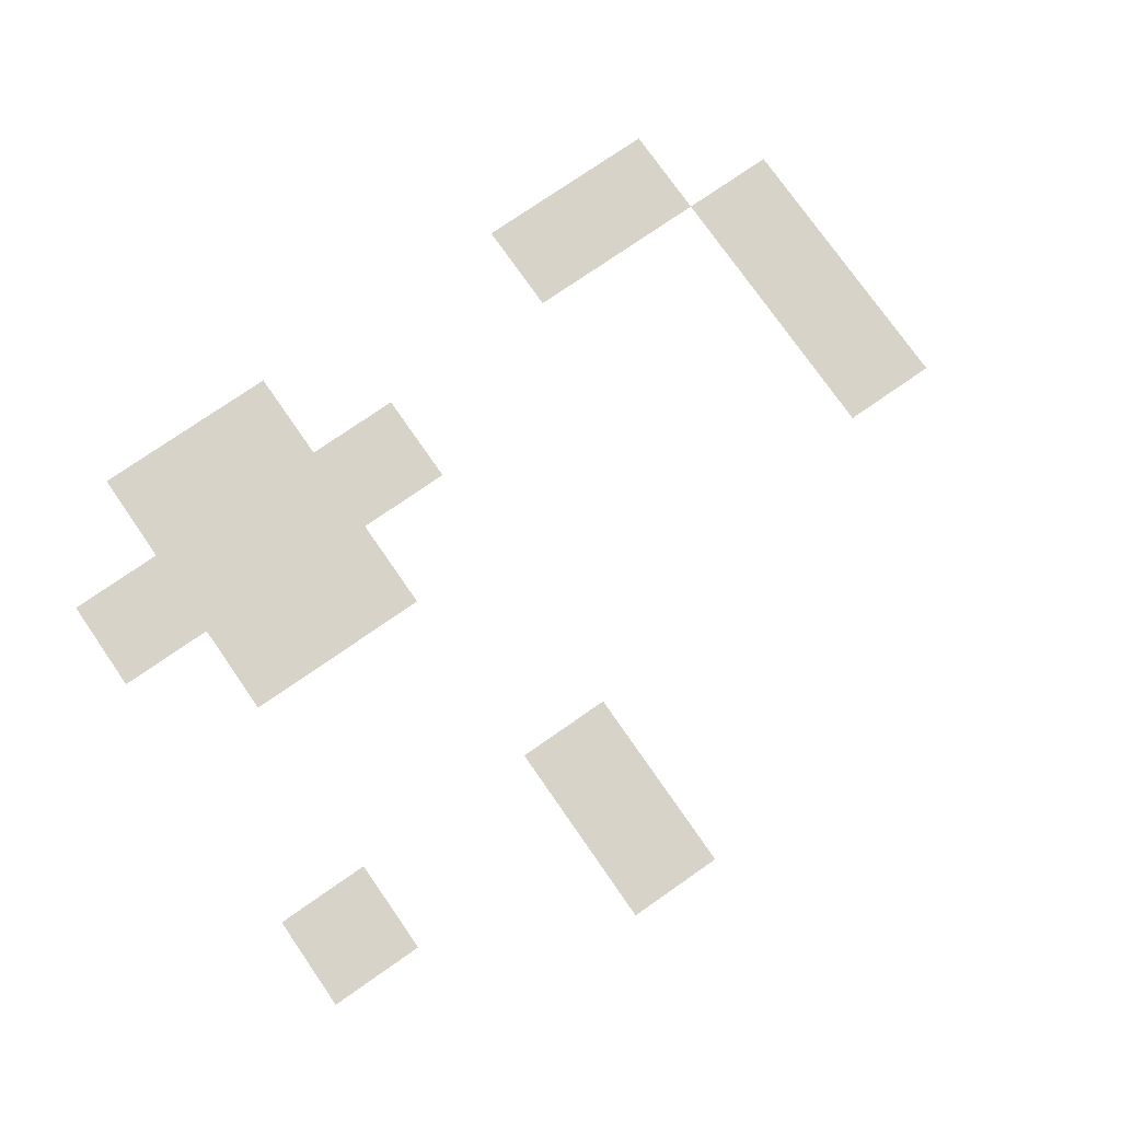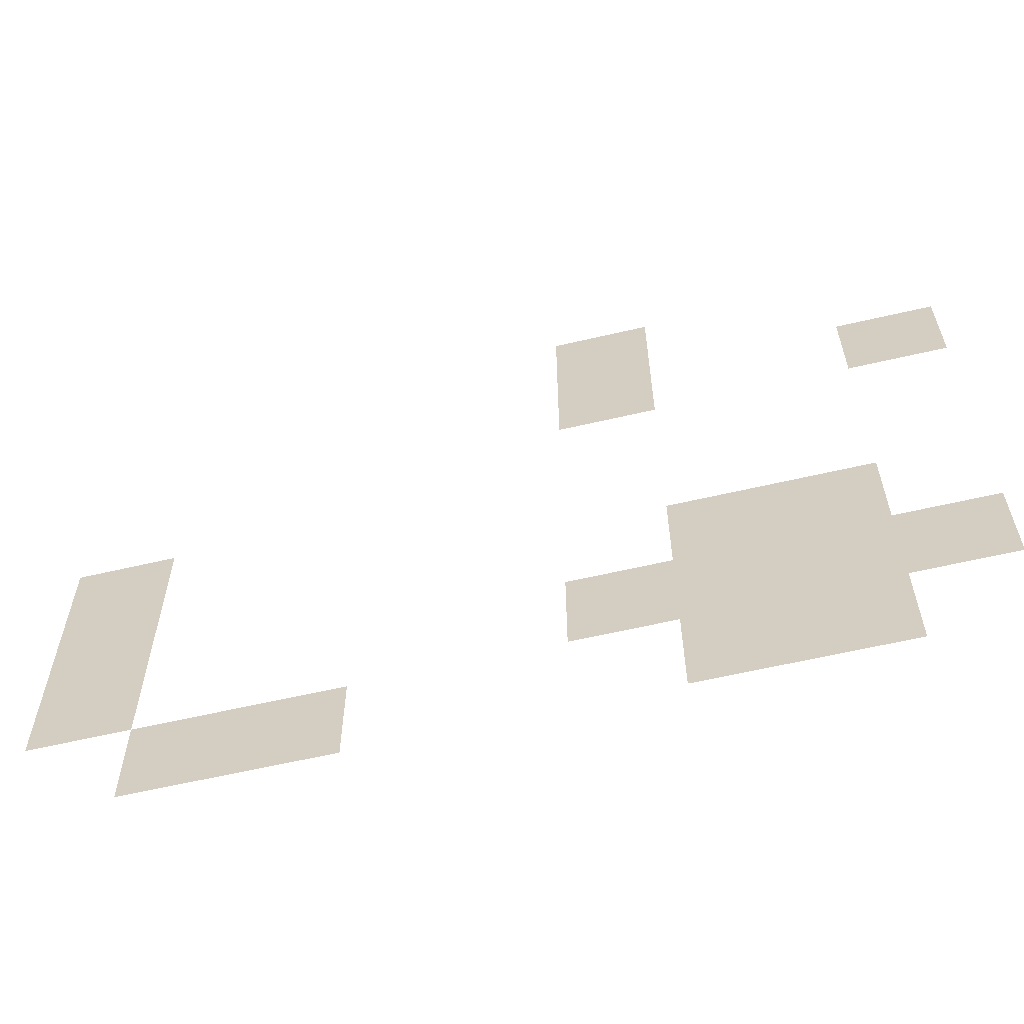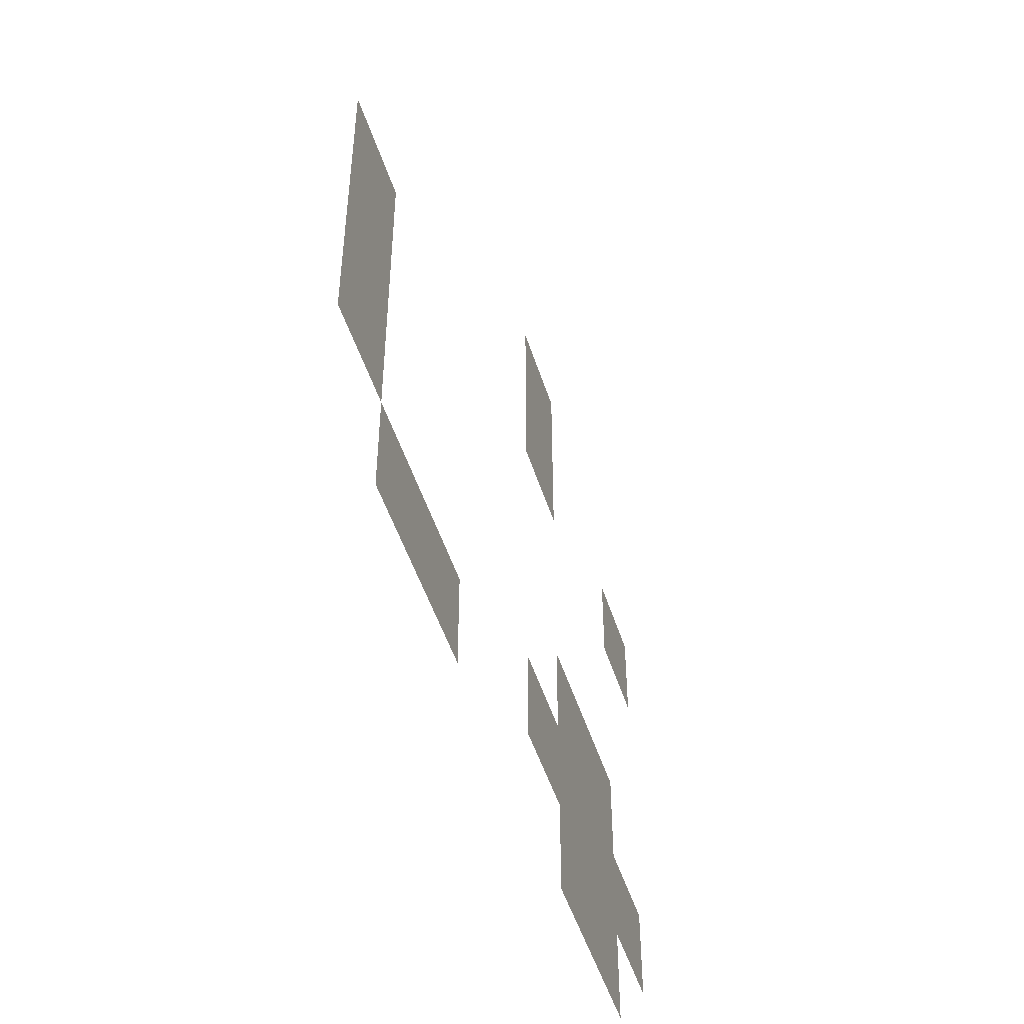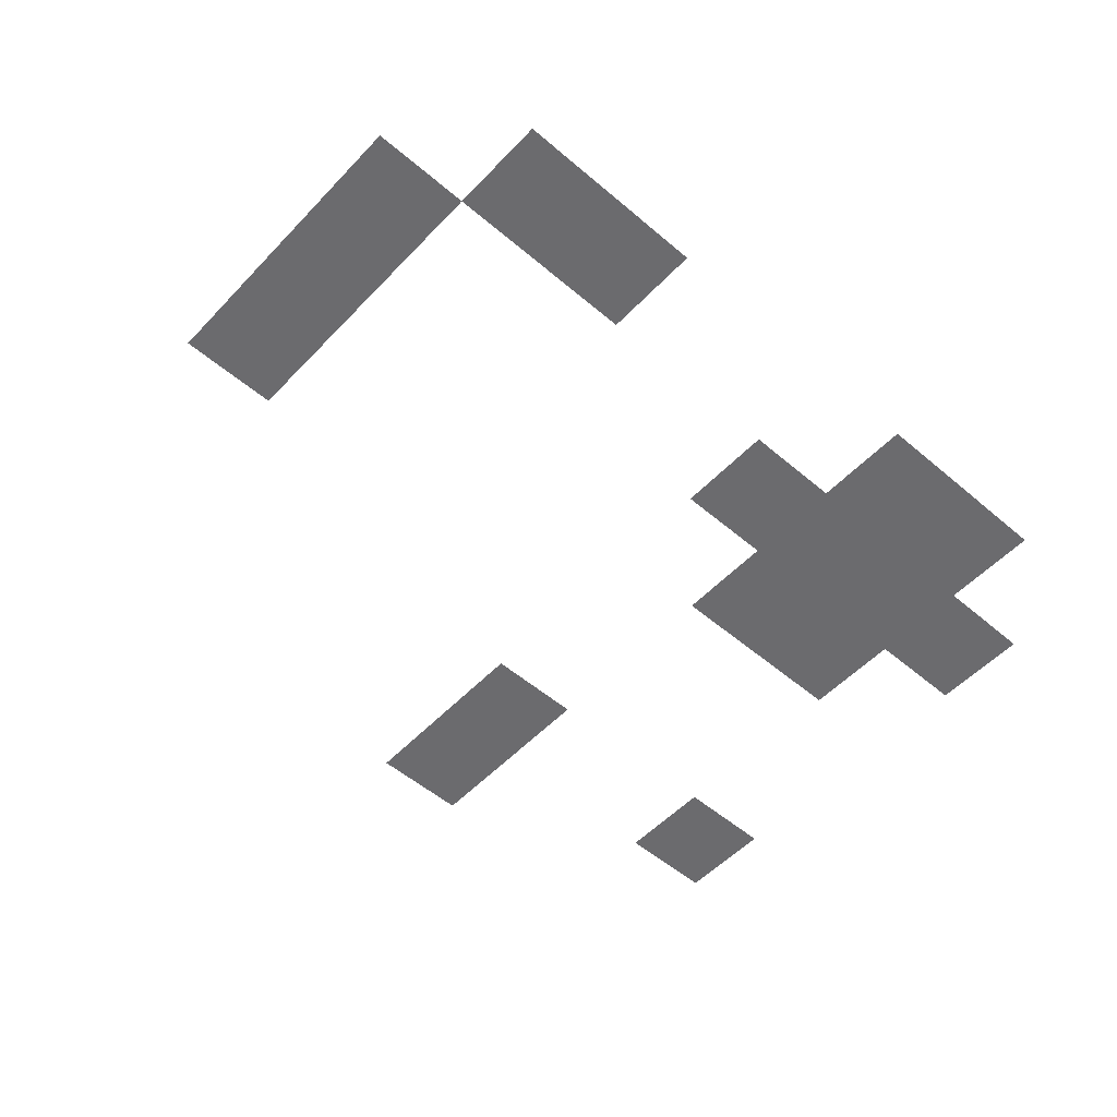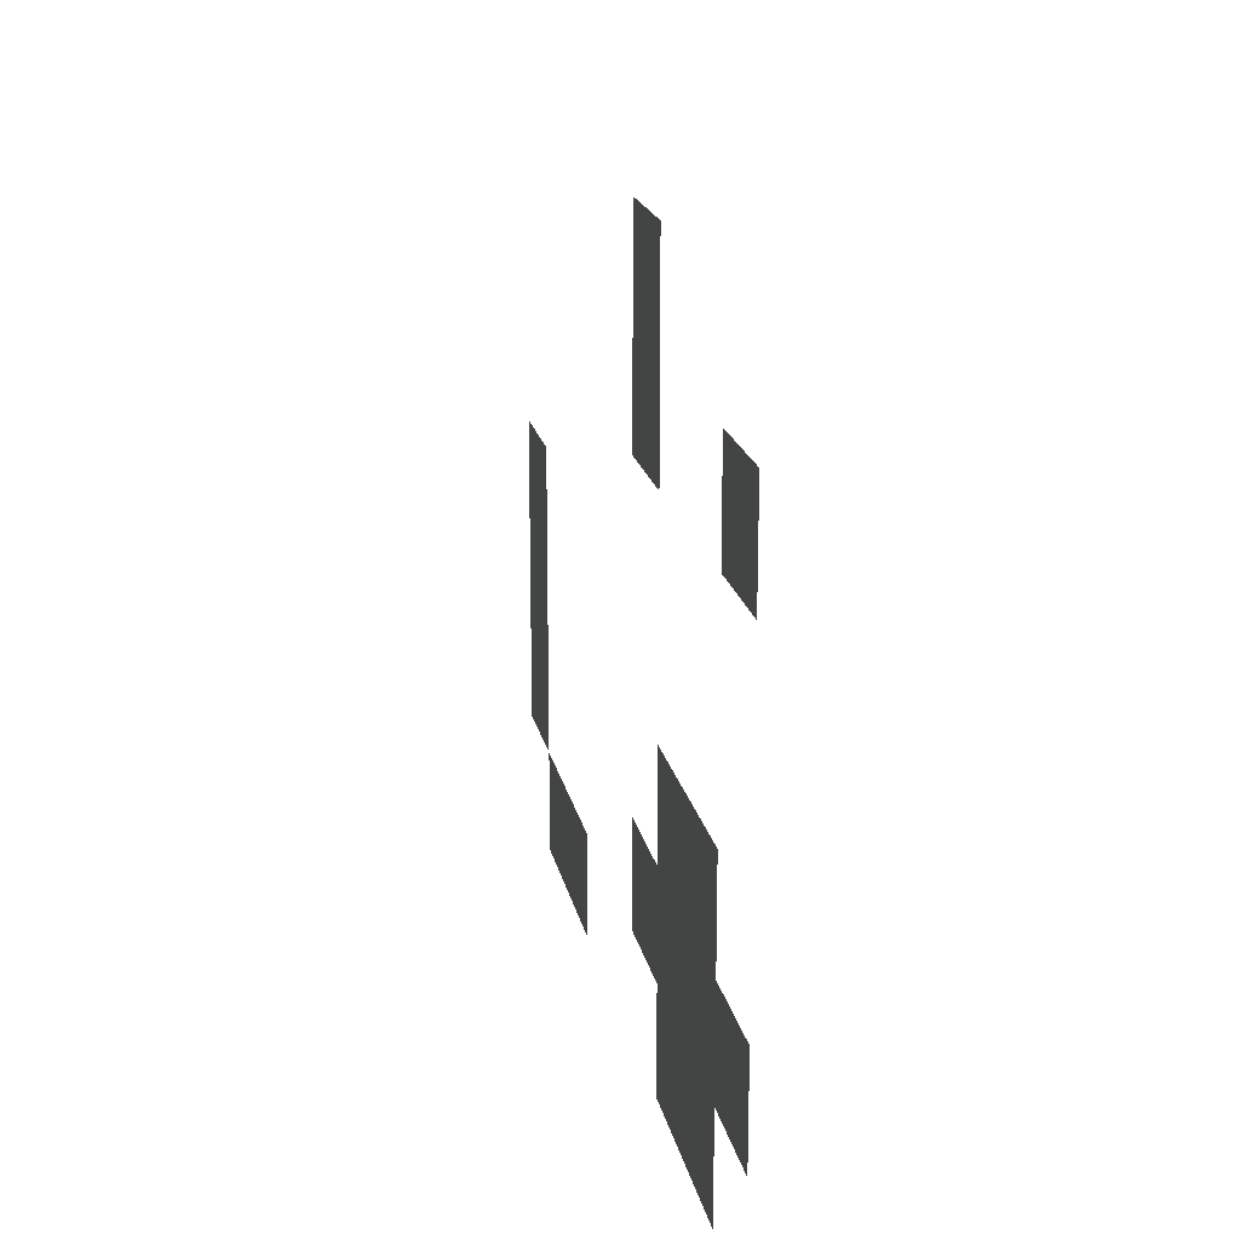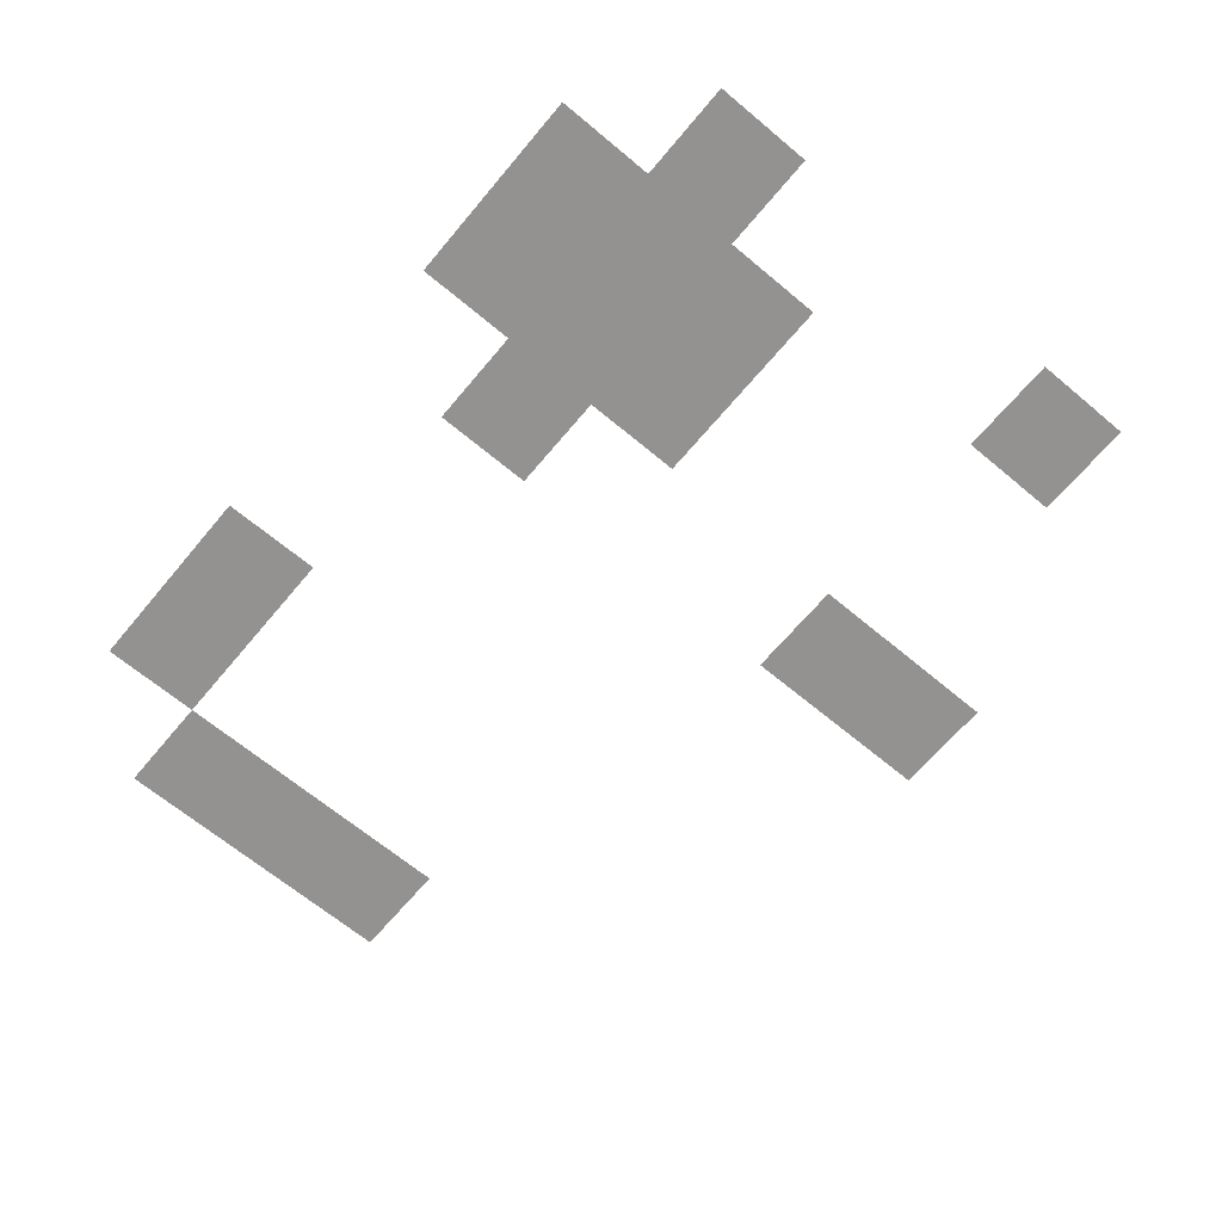
<metadata>
{"format":"obj","ext":"obj","renderer":"f3d","projection":"perspective","resolution":1024,"background":"white","views":[{"elev":76.0,"azim":145.2,"up":"+Z"},{"elev":-60.4,"azim":13.5,"up":"+Y"},{"elev":-48.8,"azim":-72.8,"up":"+Y"},{"elev":-53.5,"azim":-42.2,"up":"+Z"},{"elev":18.8,"azim":78.9,"up":"+Y"},{"elev":-66.4,"azim":50.0,"up":"+Z"}]}
</metadata>
<code>
v -64 -48 0
v -80 -48 0
v -80 -32 0
v -64 -32 0
v -64 -64 0
v -80 -64 0
v -80 -48 0
v -64 -48 0
v -16 -64 0
v -32 -64 0
v -32 -48 0
v -16 -48 0
v -144 -96 0
v -160 -96 0
v -160 -80 0
v -144 -80 0
v -144 -112 0
v -160 -112 0
v -160 -96 0
v -144 -96 0
v -48 -112 0
v -64 -112 0
v -64 -96 0
v -48 -96 0
v -32 -112 0
v -48 -112 0
v -48 -96 0
v -32 -96 0
v -144 -128 0
v -160 -128 0
v -160 -112 0
v -144 -112 0
v -64 -128 0
v -80 -128 0
v -80 -112 0
v -64 -112 0
v -48 -128 0
v -64 -128 0
v -64 -112 0
v -48 -112 0
v -32 -128 0
v -48 -128 0
v -48 -112 0
v -32 -112 0
v -16 -128 0
v -32 -128 0
v -32 -112 0
v -16 -112 0
v -128 -144 0
v -144 -144 0
v -144 -128 0
v -128 -128 0
v -112 -144 0
v -128 -144 0
v -128 -128 0
v -112 -128 0
v -48 -144 0
v -64 -144 0
v -64 -128 0
v -48 -128 0
v -32 -144 0
v -48 -144 0
v -48 -128 0
v -32 -128 0
g village_house6_mesh_0003
f 1 2 3 4
f 5 6 7 8
f 9 10 11 12
f 13 14 15 16
f 17 18 19 20
f 21 22 23 24
f 25 26 27 28
f 29 30 31 32
f 33 34 35 36
f 37 38 39 40
f 41 42 43 44
f 45 46 47 48
f 49 50 51 52
f 53 54 55 56
f 57 58 59 60
f 61 62 63 64

</code>
